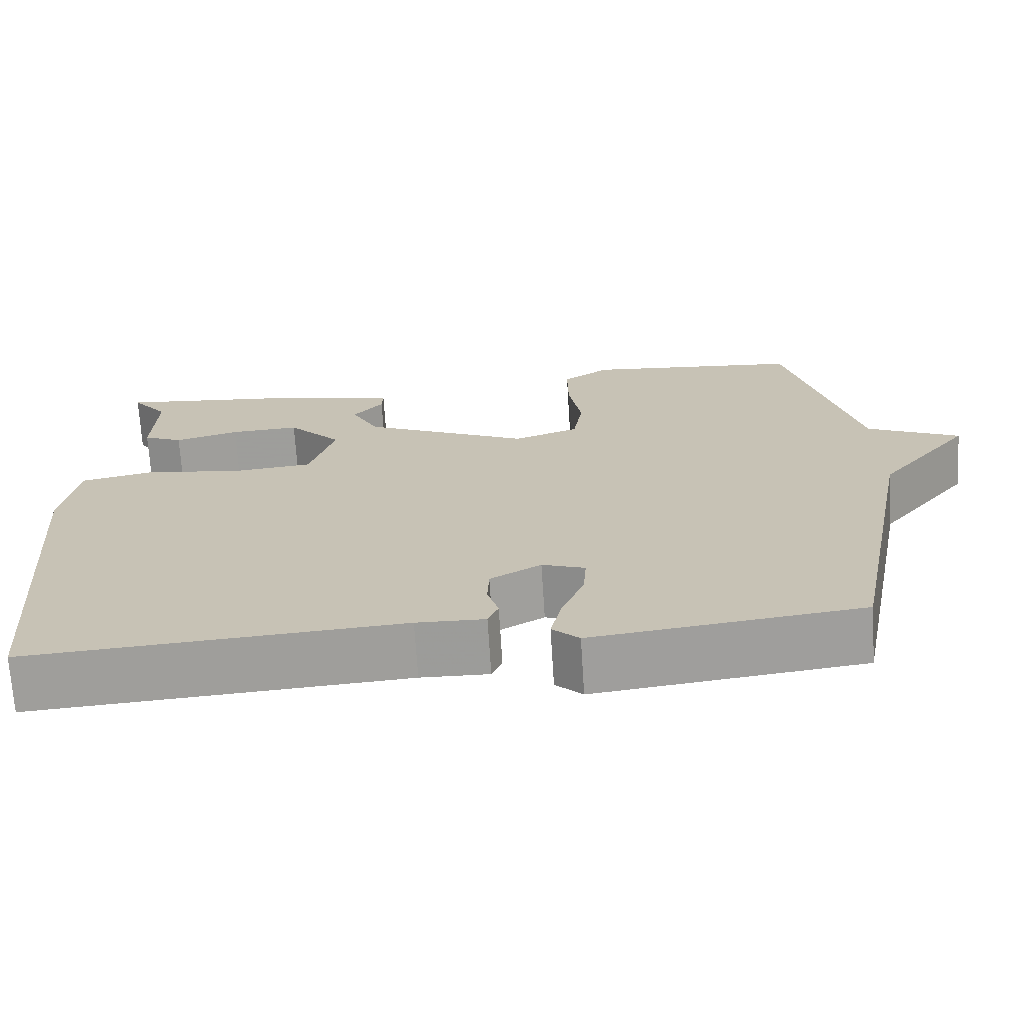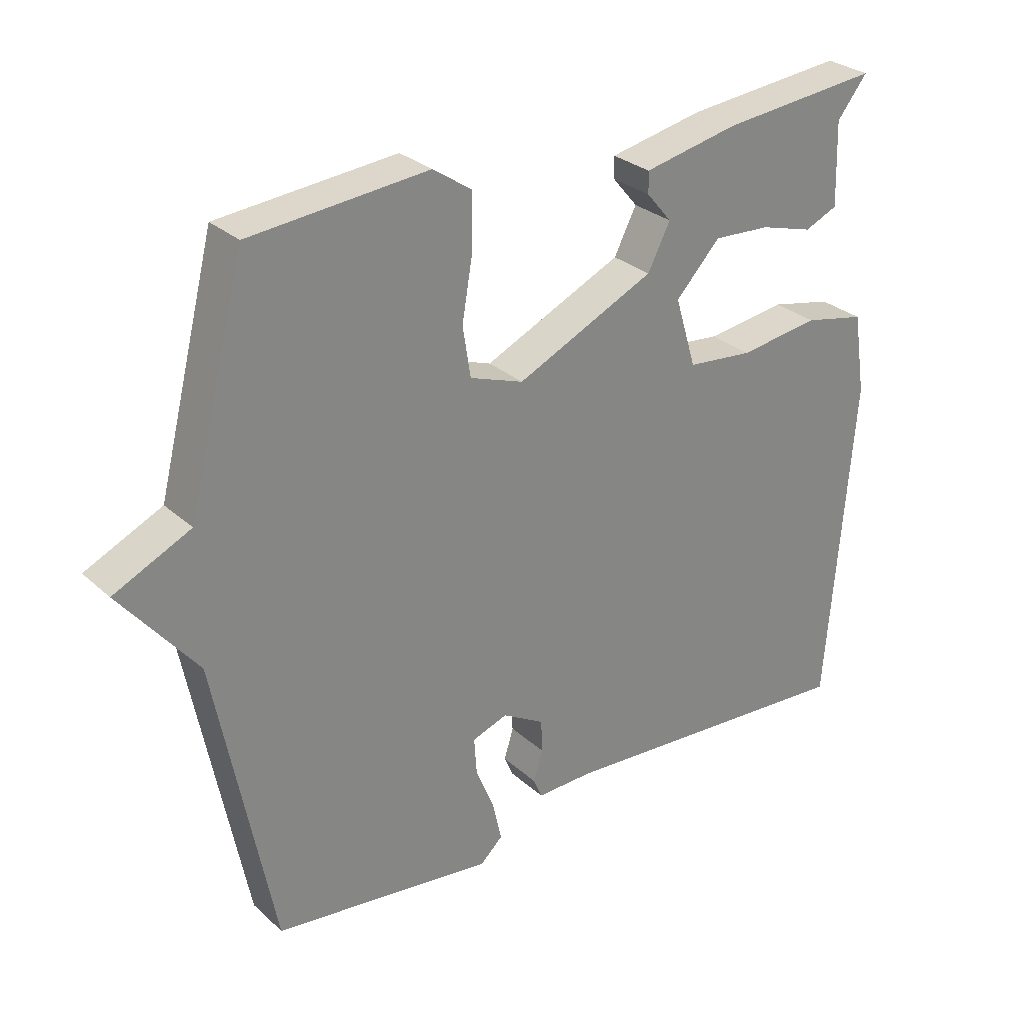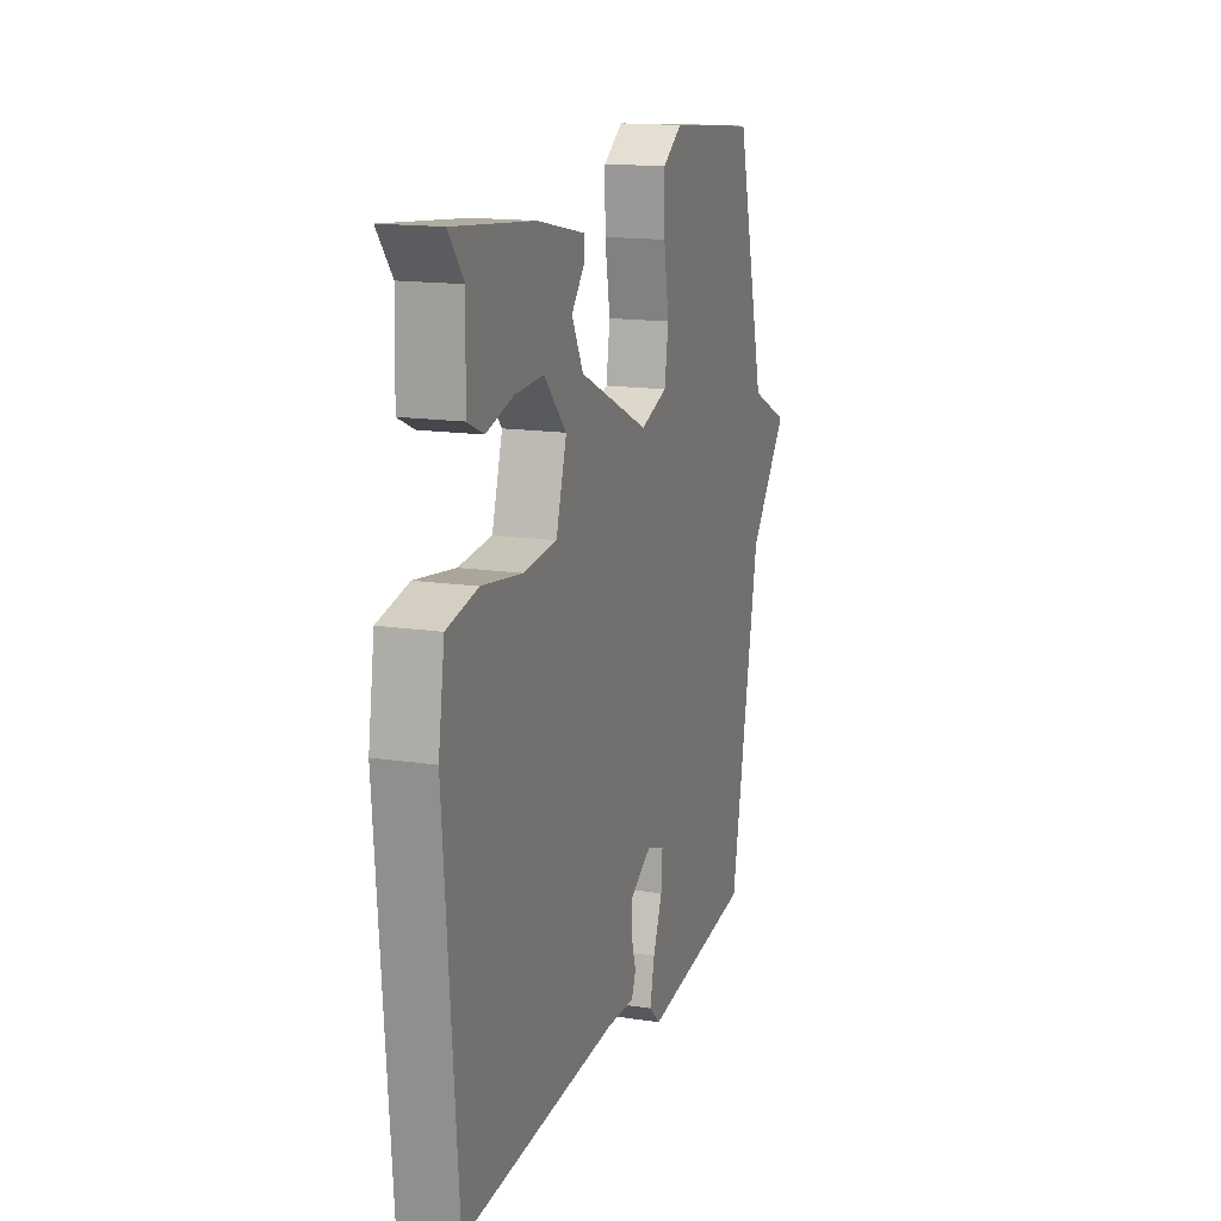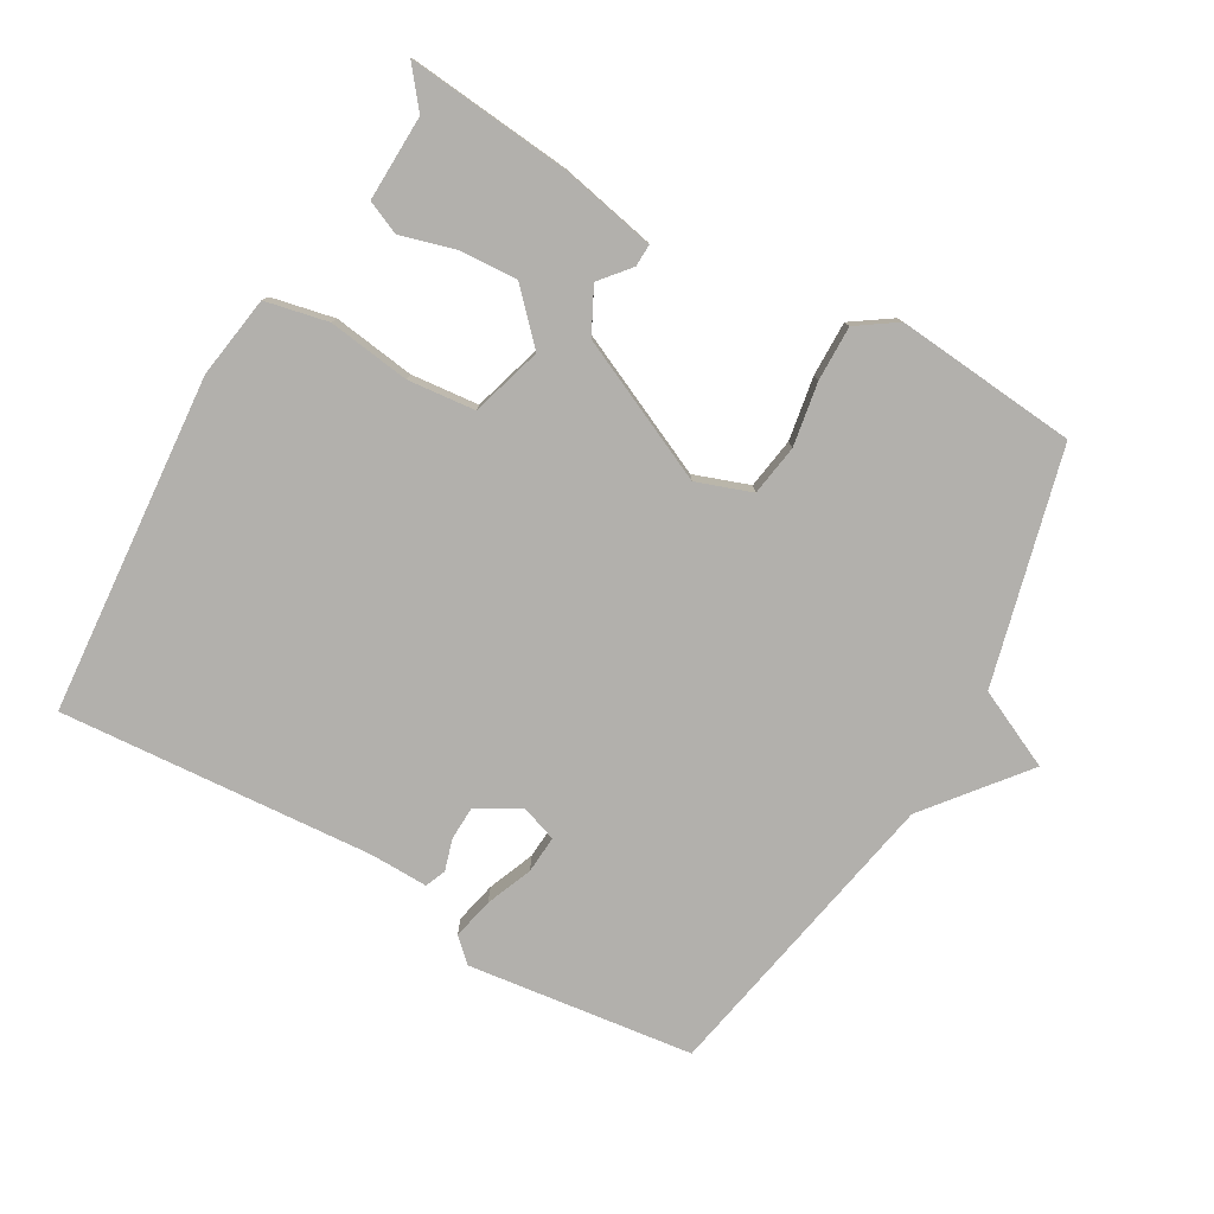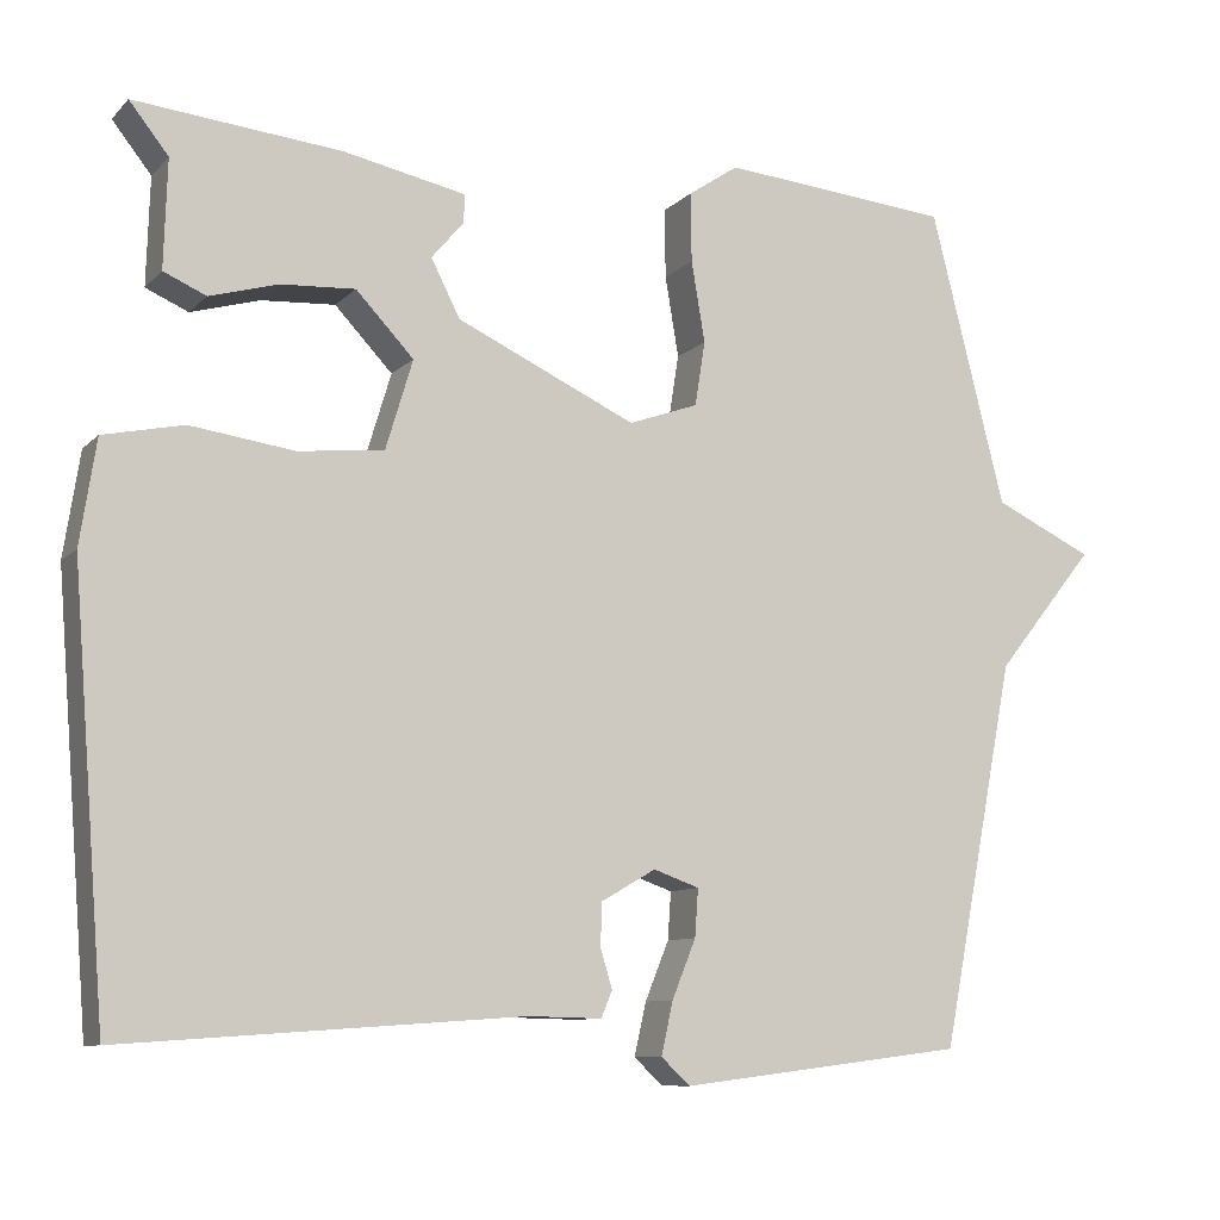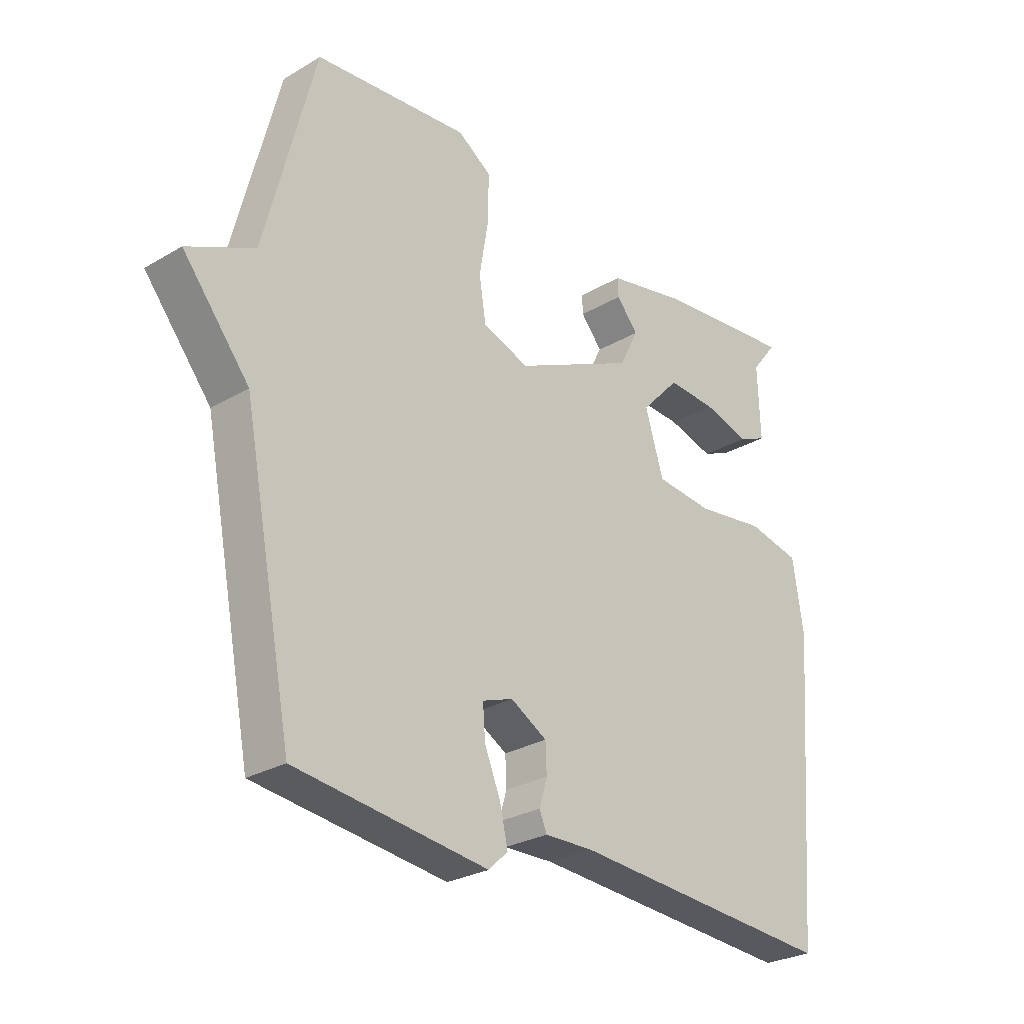
<metadata>
{"format":"obj","ext":"obj","renderer":"f3d","projection":"perspective","resolution":1024,"background":"white","views":[{"elev":-70.2,"azim":3.6,"up":"+Z"},{"elev":28.7,"azim":142.8,"up":"+Z"},{"elev":15.2,"azim":-72.0,"up":"+Z"},{"elev":-78.7,"azim":-29.7,"up":"+Y"},{"elev":-9.4,"azim":-24.6,"up":"+Z"},{"elev":-27.3,"azim":132.3,"up":"+Z"}]}
</metadata>
<code>
v 0.5 0.07 0.5
v 0.588 0.07 0.153
v 0.705 0.07 0.098
v 0.588 0.07 -0.047
v 0.5 0.07 -0.5
v 0.163 0.07 -0.542
v 0.129 0.07 -0.51
v 0.143 0.07 -0.448
v 0.171 0.07 -0.379
v 0.175 0.07 -0.323
v 0.121 0.07 -0.304
v 0.057 0.07 -0.341
v 0.055 0.07 -0.391
v 0.069 0.07 -0.438
v 0.056 0.07 -0.469
v -0.03 0.07 -0.467
v -0.5 0.07 -0.5
v -0.54 0.07 0.007
v -0.521 0.07 0.13
v -0.427 0.07 0.15
v -0.305 0.07 0.133
v -0.204 0.07 0.143
v -0.172 0.07 0.249
v -0.24 0.07 0.321
v -0.327 0.07 0.316
v -0.408 0.07 0.293
v -0.458 0.07 0.315
v -0.454 0.07 0.442
v -0.5 0.07 0.5
v -0.257 0.07 0.476
v -0.113 0.07 0.446
v -0.114 0.07 0.413
v -0.152 0.07 0.368
v -0.118 0.07 0.301
v 0.093 0.07 0.203
v 0.175 0.07 0.232
v 0.187 0.07 0.308
v 0.171 0.07 0.403
v 0.17 0.07 0.485
v 0.229 0.07 0.525
v 0.5 0 0.5
v 0.588 0 0.153
v 0.705 0 0.098
v 0.588 0 -0.047
v 0.5 0 -0.5
v 0.163 0 -0.542
v 0.129 0 -0.51
v 0.143 0 -0.448
v 0.171 0 -0.379
v 0.175 0 -0.323
v 0.121 0 -0.304
v 0.057 0 -0.341
v 0.055 0 -0.391
v 0.069 0 -0.438
v 0.056 0 -0.469
v -0.03 0 -0.467
v -0.5 0 -0.5
v -0.54 0 0.007
v -0.521 0 0.13
v -0.427 0 0.15
v -0.305 0 0.133
v -0.204 0 0.143
v -0.172 0 0.249
v -0.24 0 0.321
v -0.327 0 0.316
v -0.408 0 0.293
v -0.458 0 0.315
v -0.454 0 0.442
v -0.5 0 0.5
v -0.257 0 0.476
v -0.113 0 0.446
v -0.114 0 0.413
v -0.152 0 0.368
v -0.118 0 0.301
v 0.093 0 0.203
v 0.175 0 0.232
v 0.187 0 0.308
v 0.171 0 0.403
v 0.17 0 0.485
v 0.229 0 0.525
f 40 1 2
f 39 40 2
f 38 39 2
f 37 38 2
f 2 3 4
f 37 2 4
f 36 37 4
f 35 36 4 5
f 34 35 5
f 31 32 33
f 30 31 33
f 29 30 33
f 28 29 33
f 27 28 33
f 26 27 33
f 25 26 33
f 24 25 33
f 23 24 33 34
f 22 23 34 5
f 19 20 21
f 18 19 21
f 17 18 21
f 16 17 21
f 16 21 22
f 15 16 22
f 14 15 22
f 13 14 22
f 12 13 22
f 11 12 22
f 10 11 22
f 7 8 9
f 6 7 9
f 5 6 9
f 5 9 10
f 5 10 22
f 42 41 80
f 42 80 79
f 42 79 78
f 42 78 77
f 44 43 42
f 44 42 77
f 44 77 76
f 45 44 76 75
f 45 75 74
f 73 72 71
f 73 71 70
f 73 70 69
f 73 69 68
f 73 68 67
f 73 67 66
f 73 66 65
f 73 65 64
f 74 73 64 63
f 45 74 63 62
f 61 60 59
f 61 59 58
f 61 58 57
f 61 57 56
f 62 61 56
f 62 56 55
f 62 55 54
f 62 54 53
f 62 53 52
f 62 52 51
f 62 51 50
f 49 48 47
f 49 47 46
f 49 46 45
f 50 49 45
f 62 50 45
f 1 41 42 2
f 2 42 43 3
f 3 43 44 4
f 4 44 45 5
f 5 45 46 6
f 6 46 47 7
f 7 47 48 8
f 8 48 49 9
f 9 49 50 10
f 10 50 51 11
f 11 51 52 12
f 12 52 53 13
f 13 53 54 14
f 14 54 55 15
f 15 55 56 16
f 16 56 57 17
f 17 57 58 18
f 18 58 59 19
f 19 59 60 20
f 20 60 61 21
f 21 61 62 22
f 22 62 63 23
f 23 63 64 24
f 24 64 65 25
f 25 65 66 26
f 26 66 67 27
f 27 67 68 28
f 28 68 69 29
f 29 69 70 30
f 30 70 71 31
f 31 71 72 32
f 32 72 73 33
f 33 73 74 34
f 34 74 75 35
f 35 75 76 36
f 36 76 77 37
f 37 77 78 38
f 38 78 79 39
f 39 79 80 40
f 40 80 41 1

</code>
